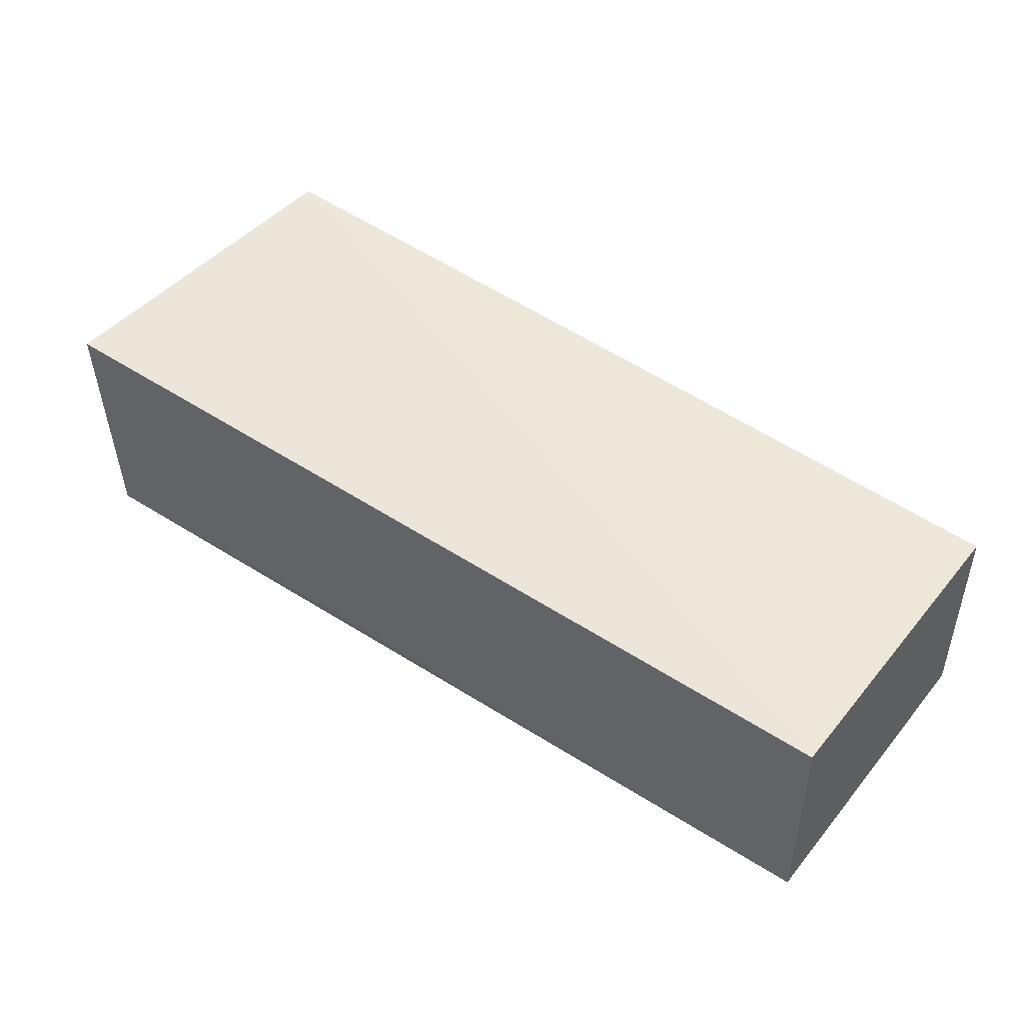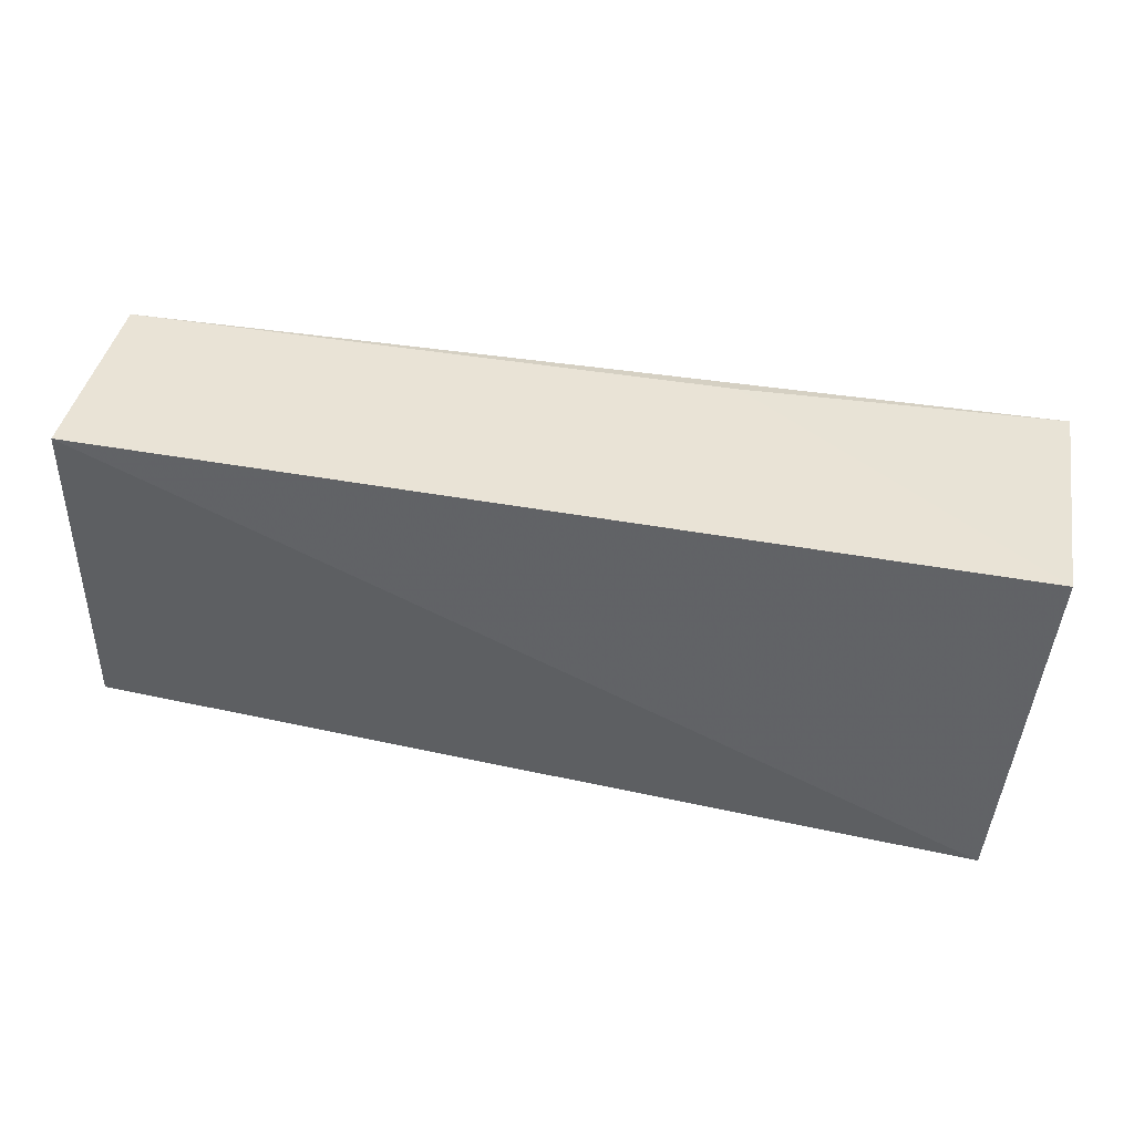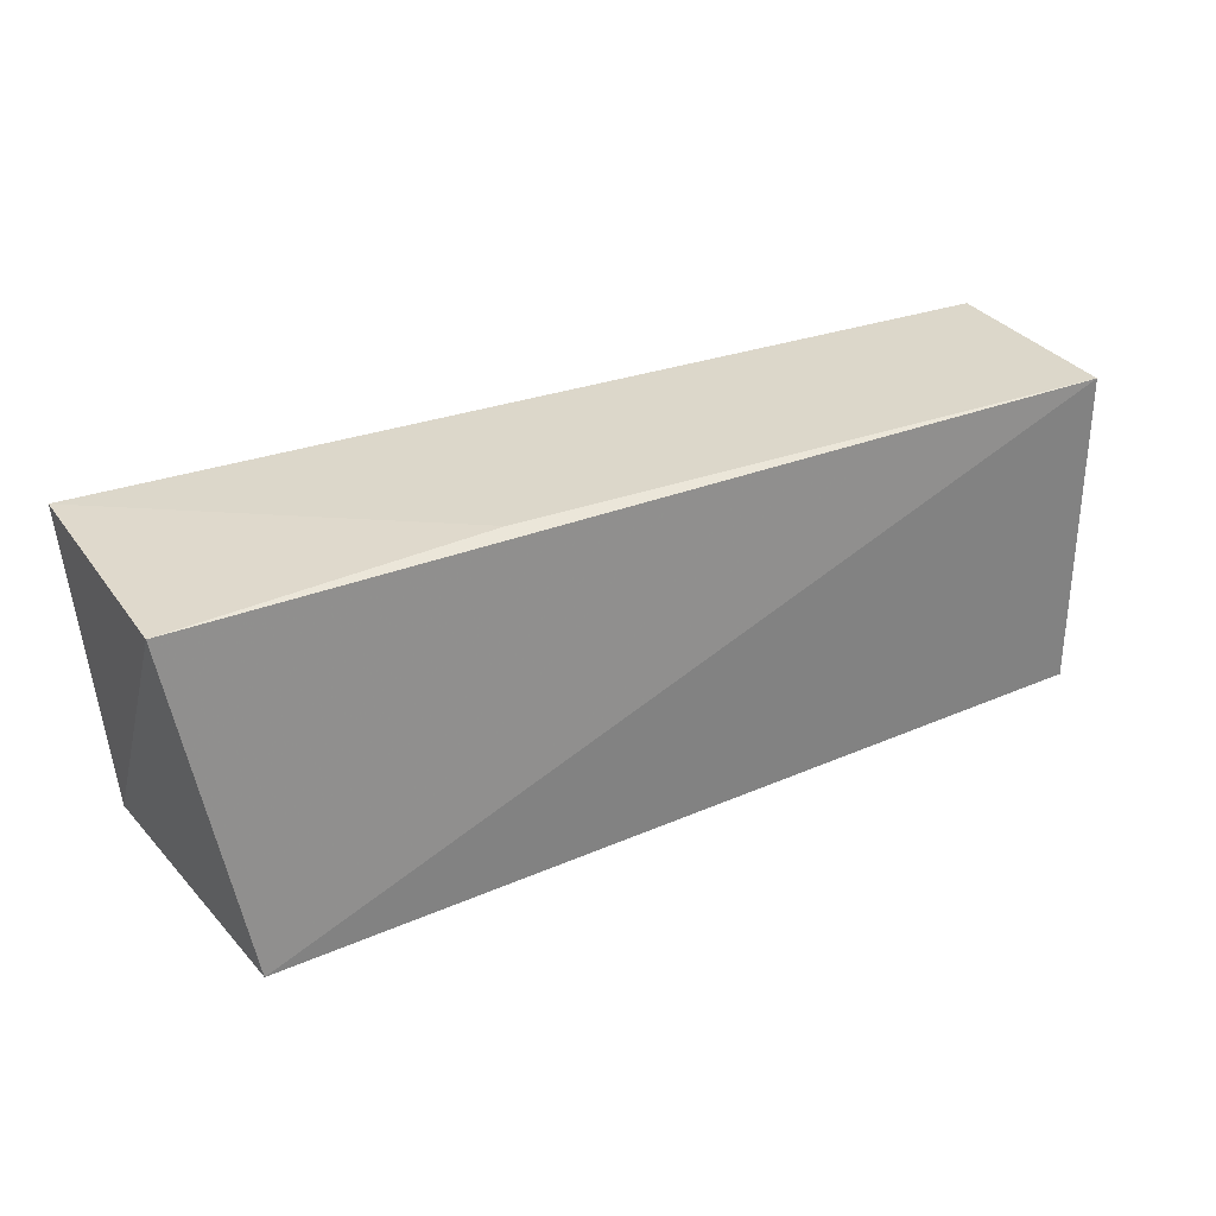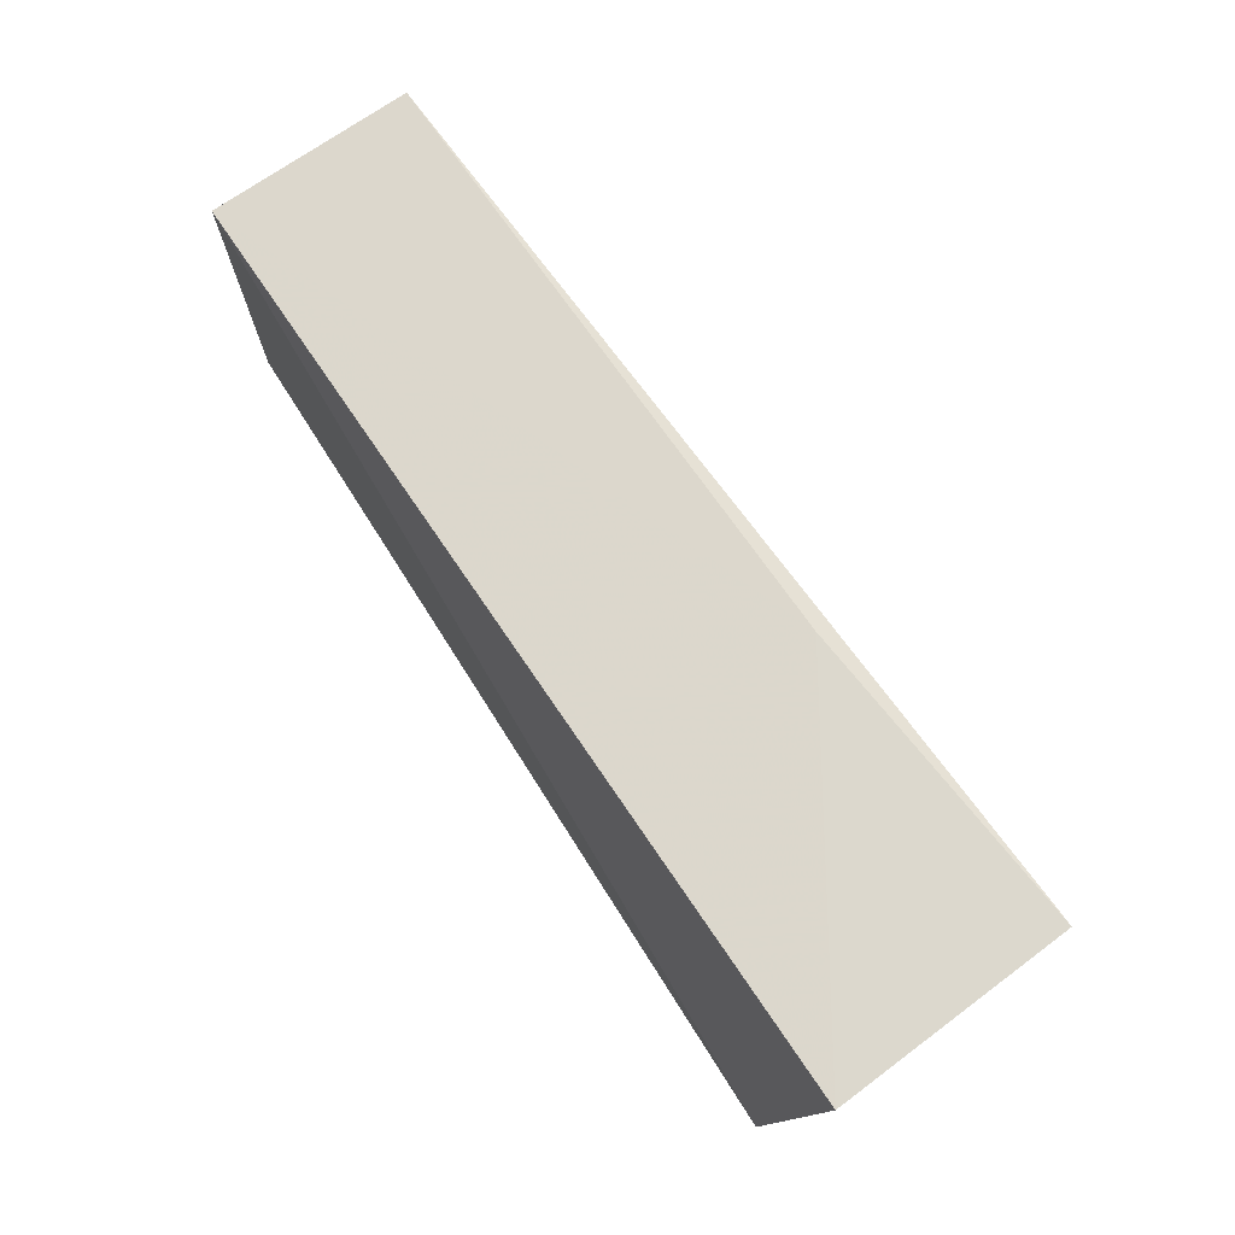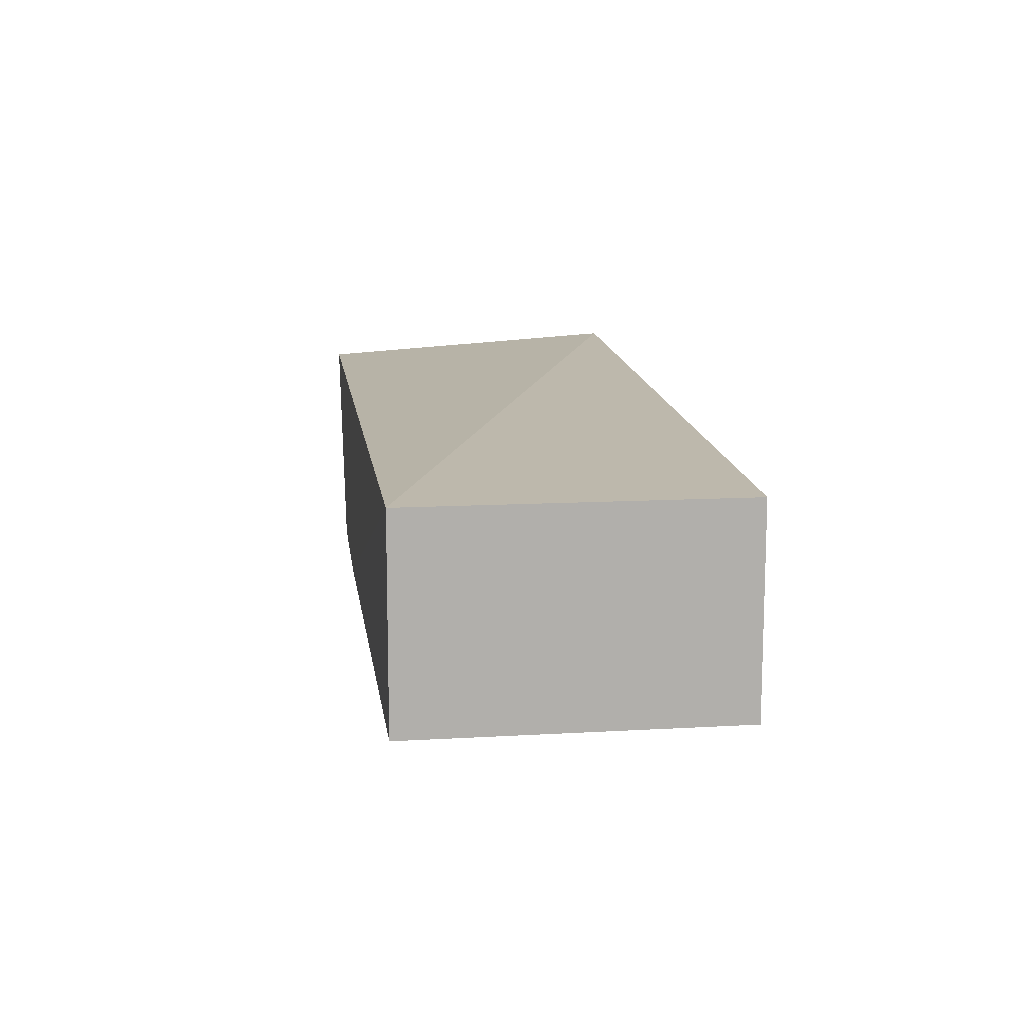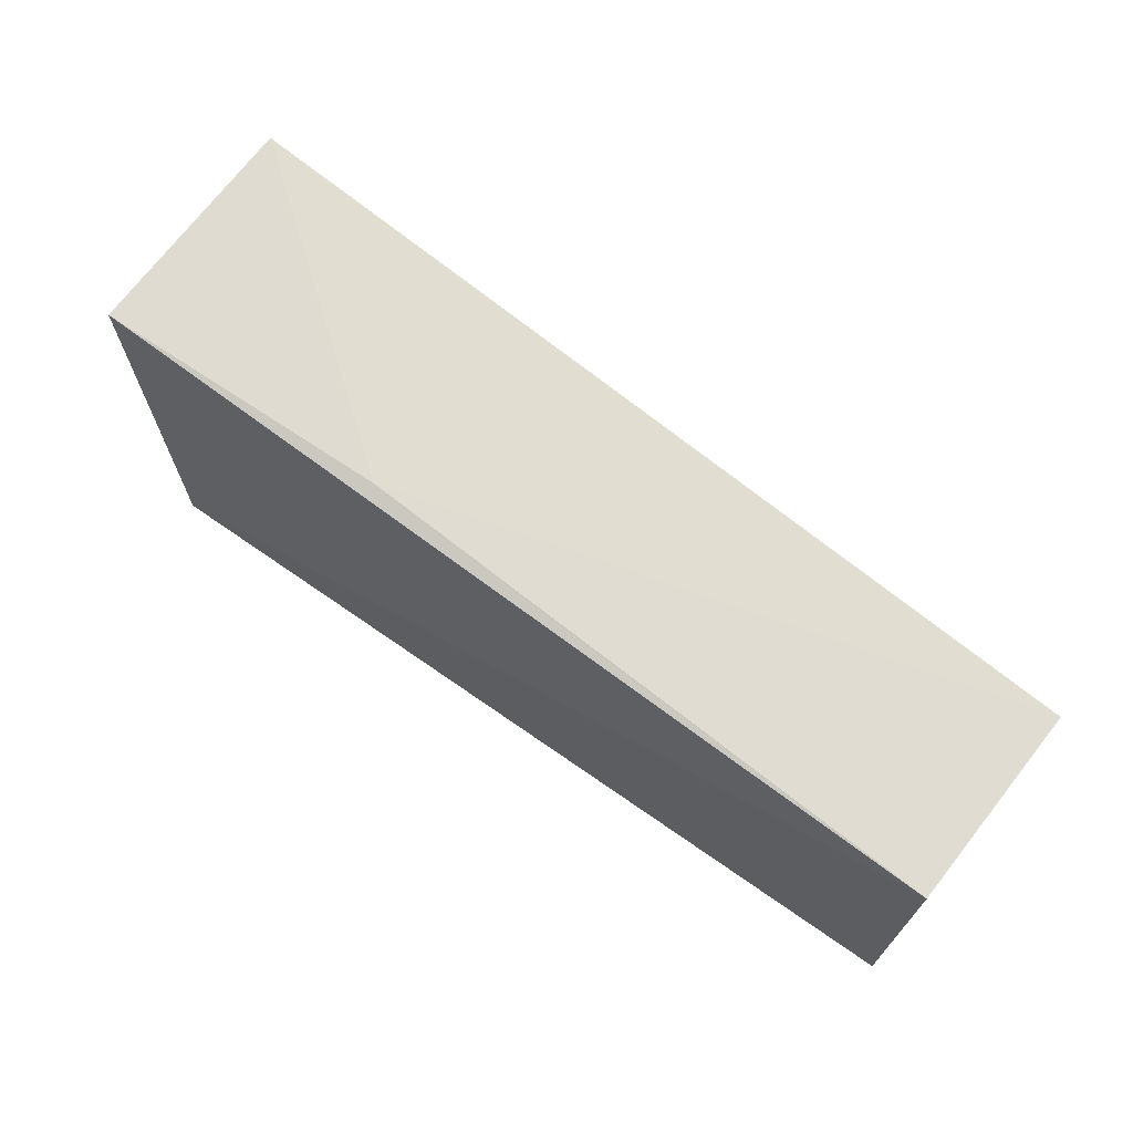
<metadata>
{"format":"obj","ext":"obj","renderer":"f3d","projection":"perspective","resolution":1024,"background":"white","views":[{"elev":45.7,"azim":-143.2,"up":"+Z"},{"elev":42.0,"azim":11.7,"up":"+Y"},{"elev":30.7,"azim":151.9,"up":"+Y"},{"elev":72.8,"azim":55.0,"up":"+Y"},{"elev":12.1,"azim":-97.8,"up":"+Z"},{"elev":69.0,"azim":-141.5,"up":"+Y"}]}
</metadata>
<code>
v 0.2763 -0.2699 0.02553
v 0.2654 -0.2693 -0.08363
v 0.2887 -0.1444 0.01565
v -0.05693 -0.1439 0.01078
v -0.05693 -0.2652 0.01078
v 0.2861 -0.1464 -0.07327
v -0.05693 -0.2652 -0.06498
v 0.1703 -0.1439 -0.06498
v -0.05693 -0.1439 -0.06498
f 1 3 4
f 5 1 4
f 6 1 2
f 6 3 1
f 7 2 1
f 7 1 5
f 7 5 4
f 8 4 3
f 8 3 6
f 9 6 2
f 9 2 7
f 9 8 6
f 9 7 4
f 9 4 8

</code>
